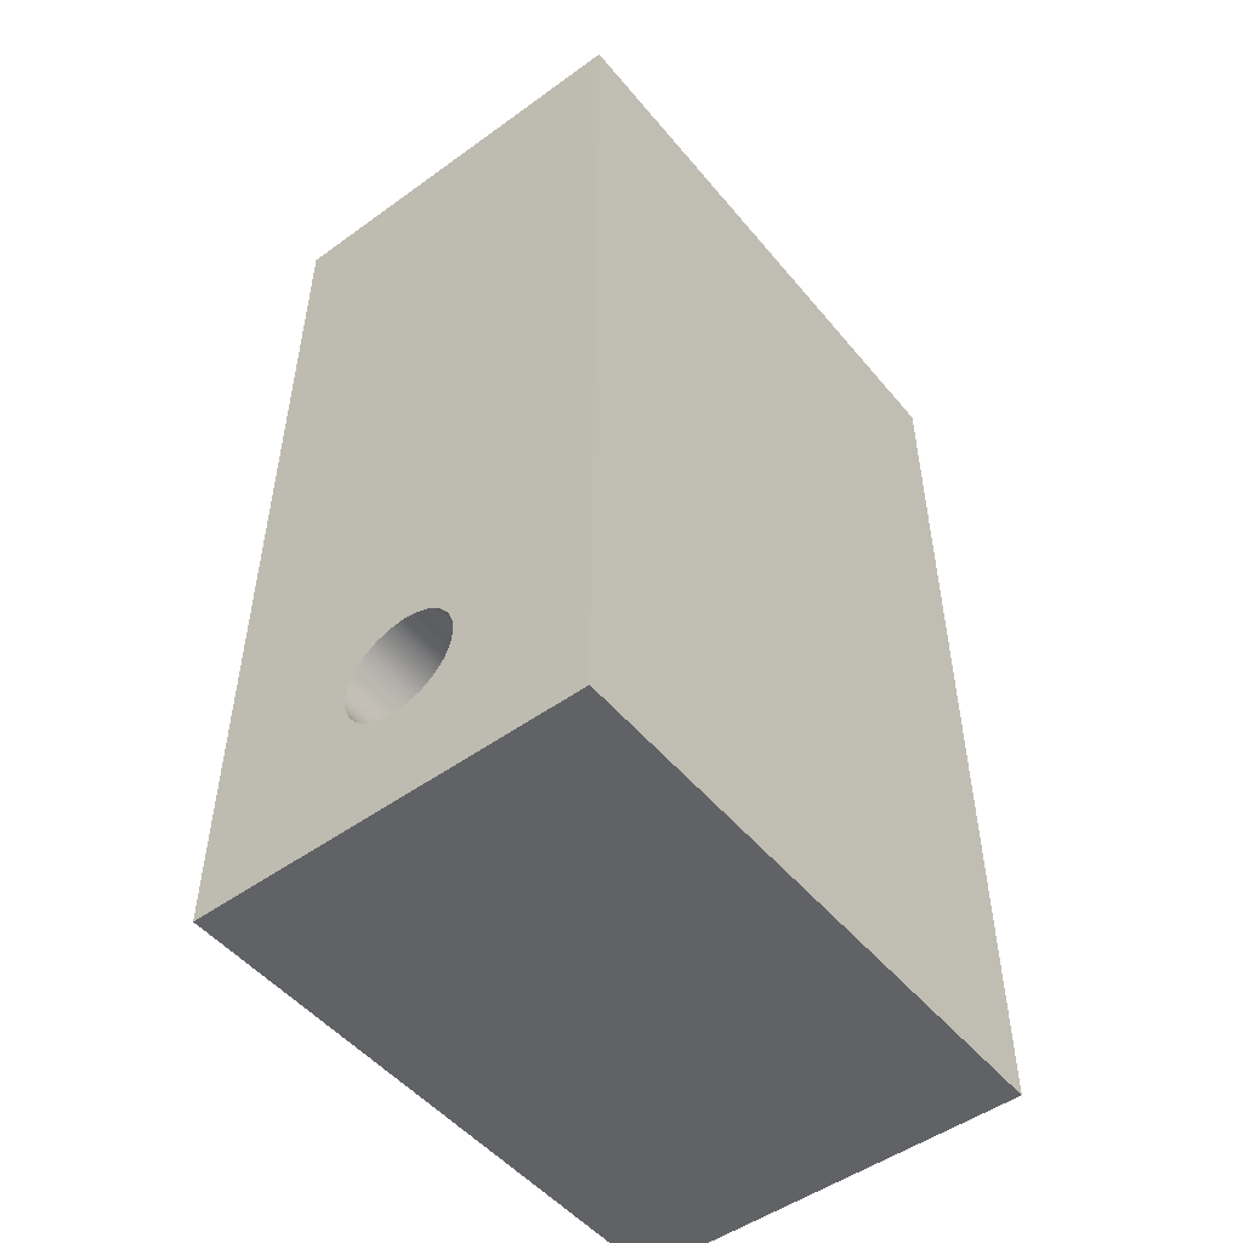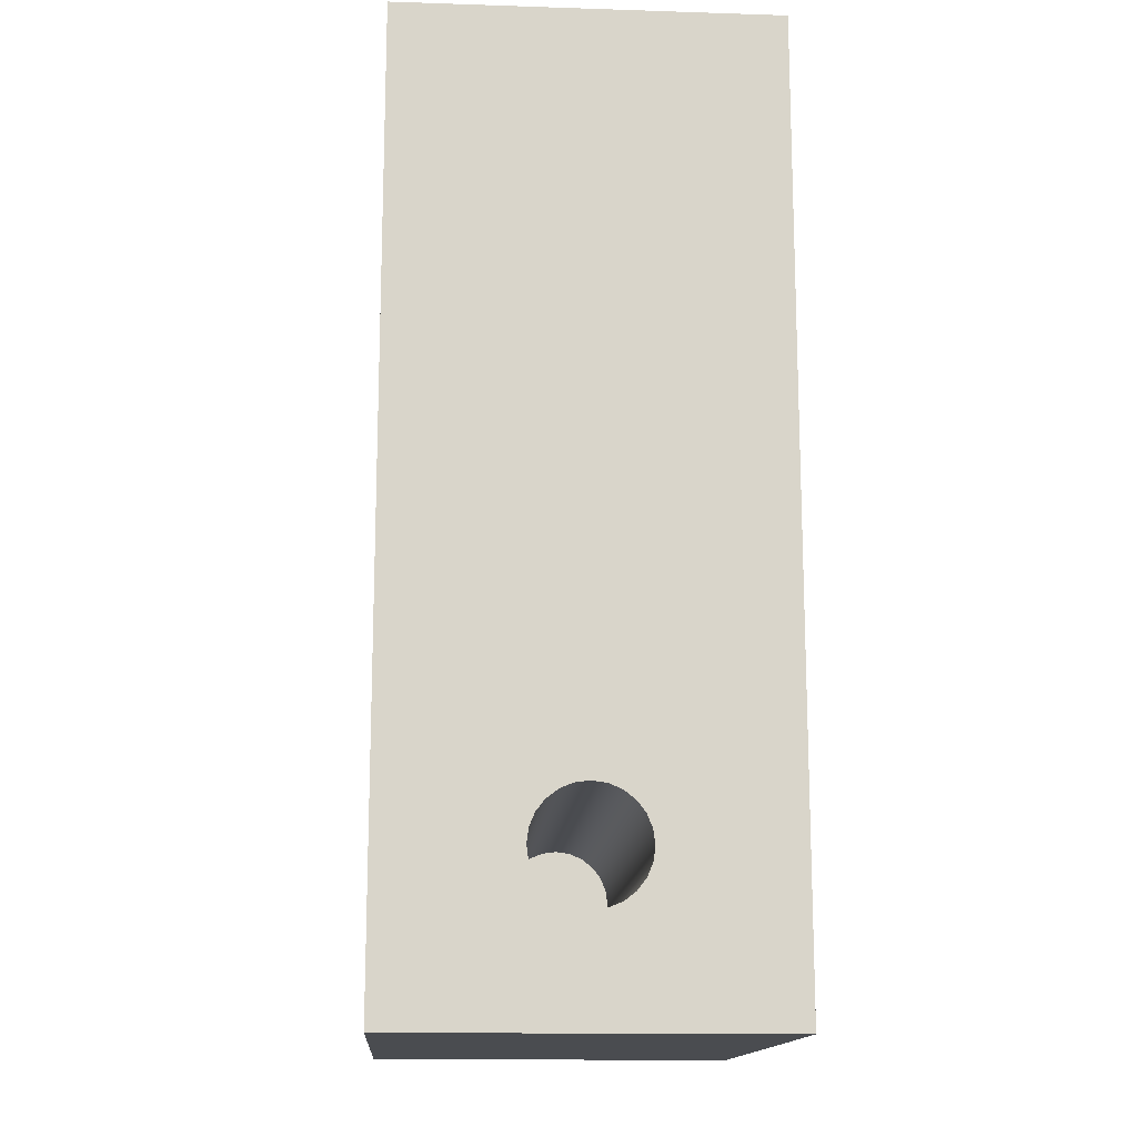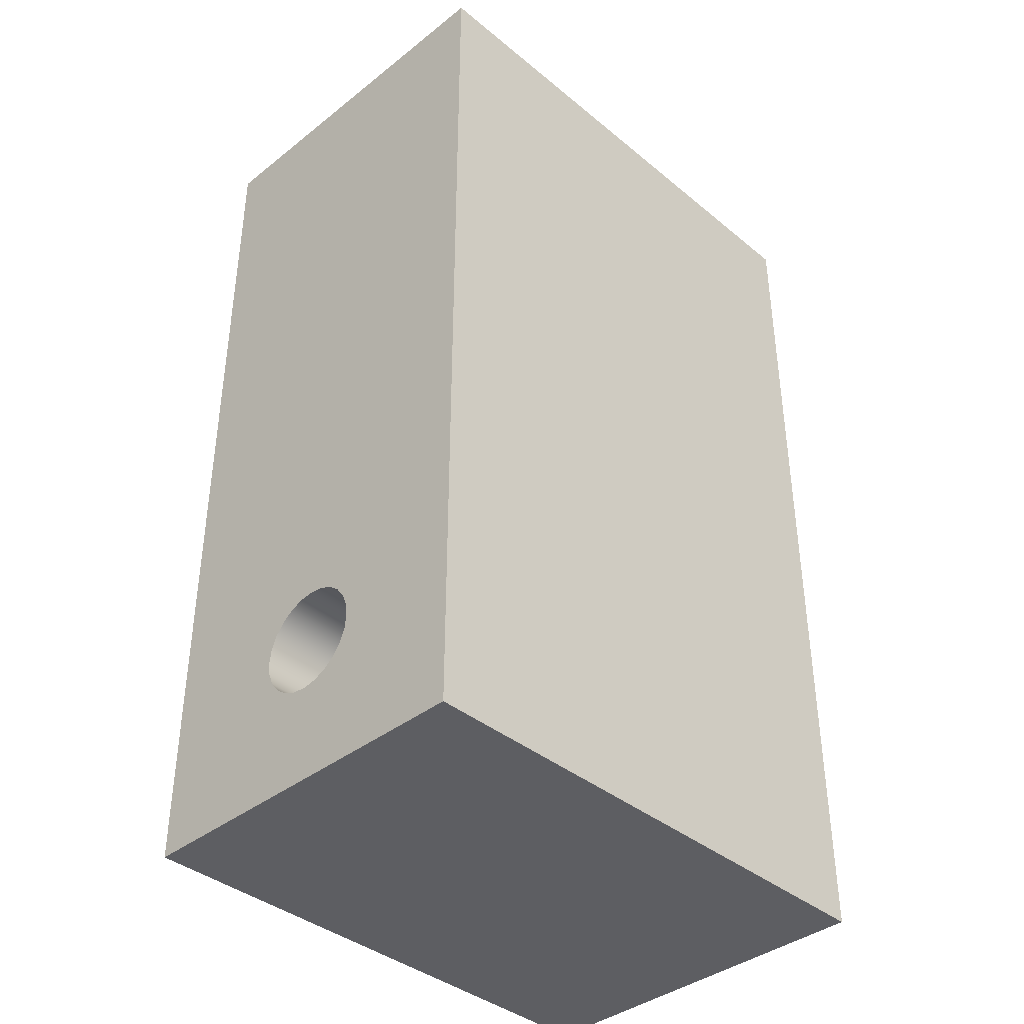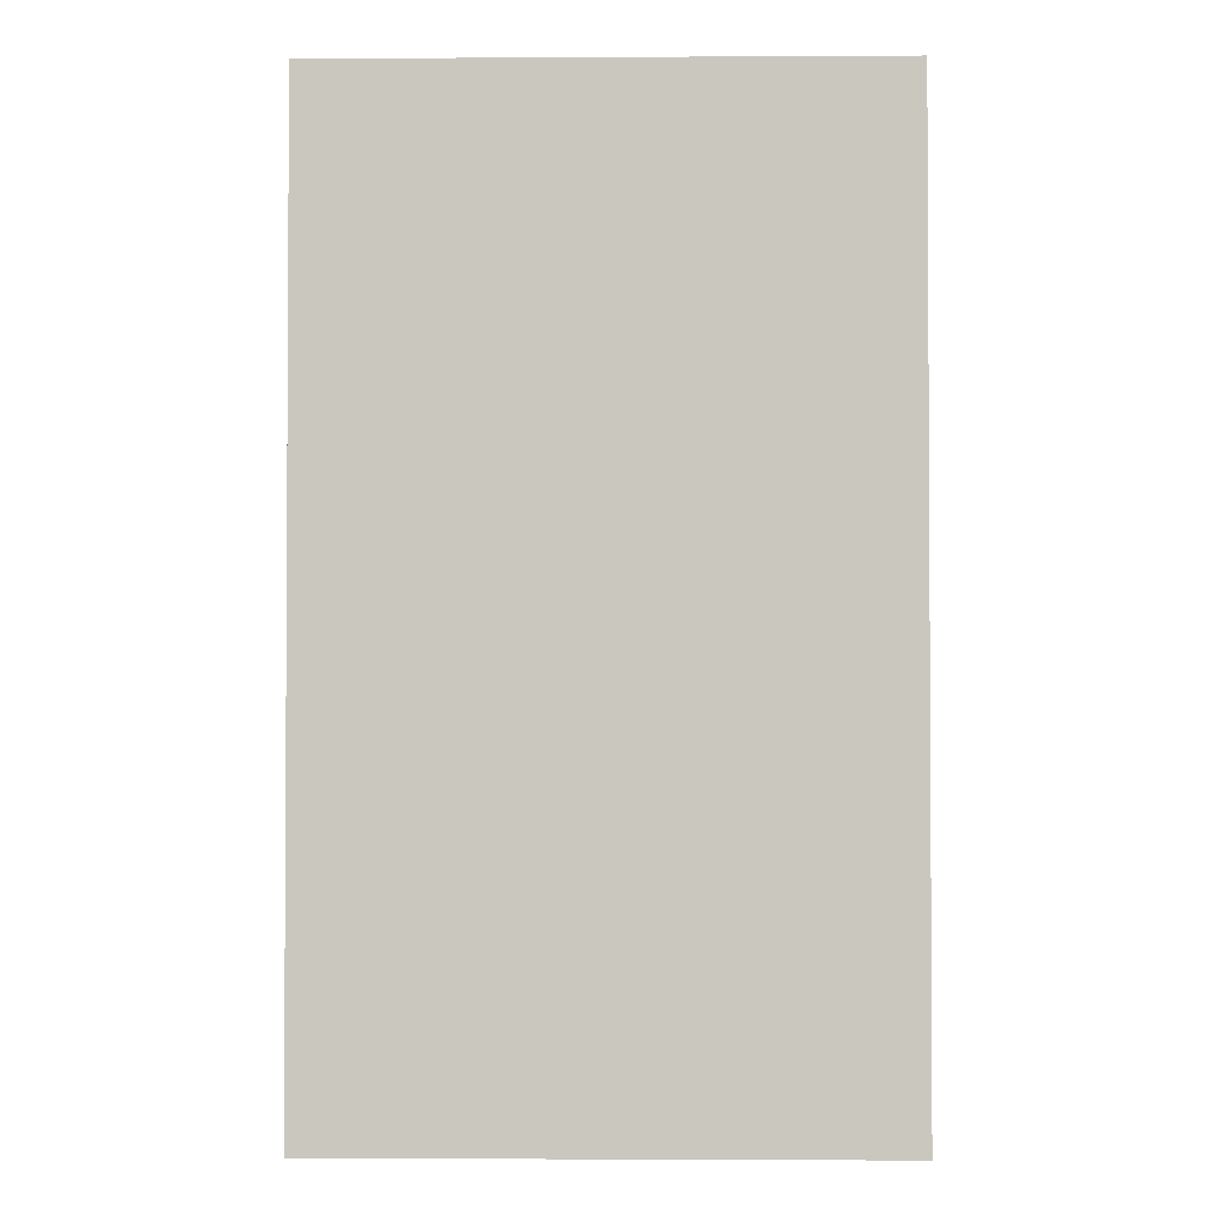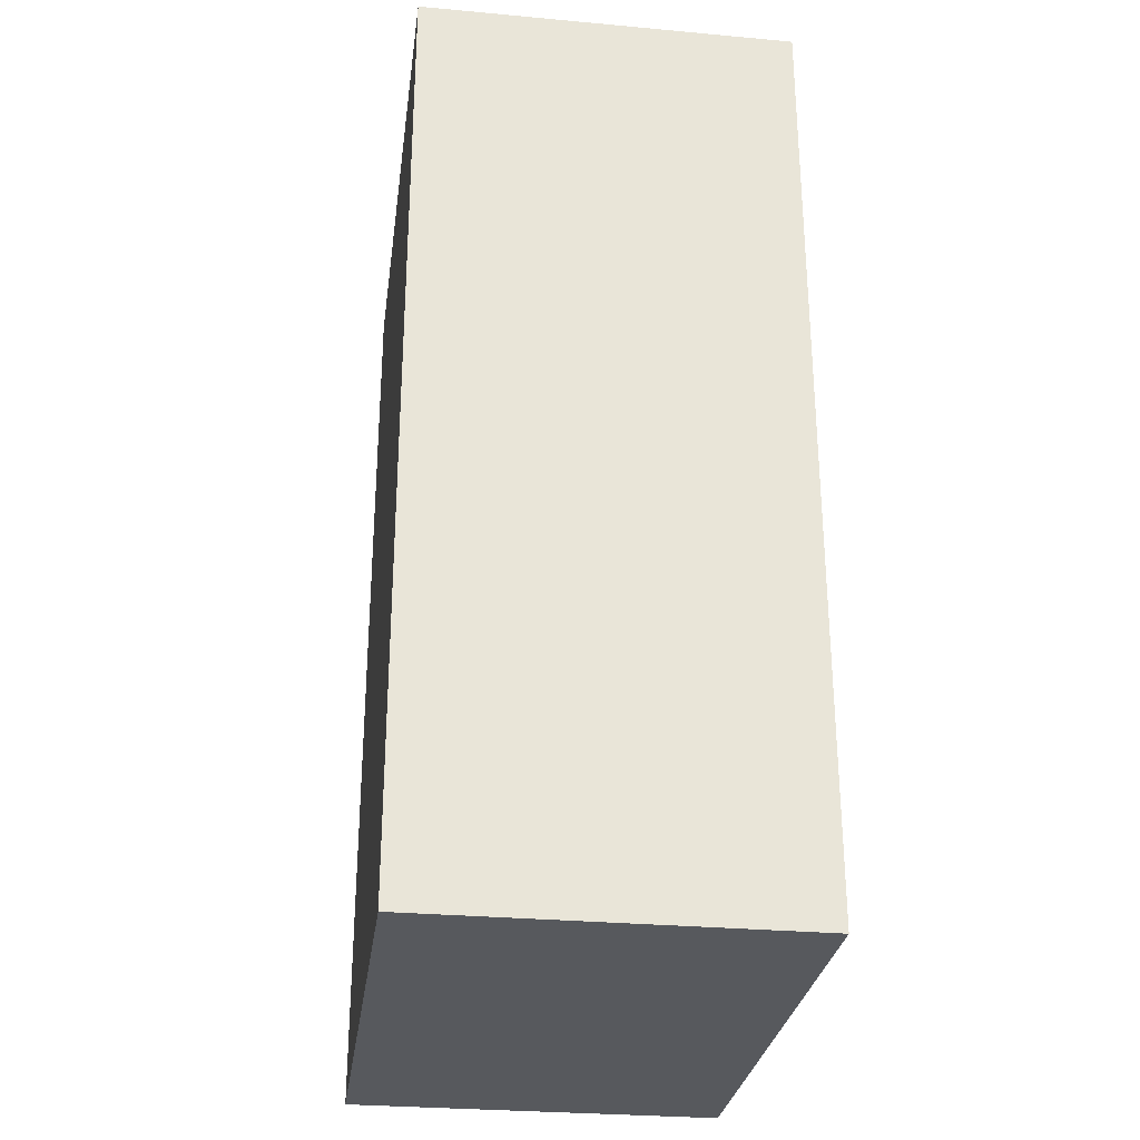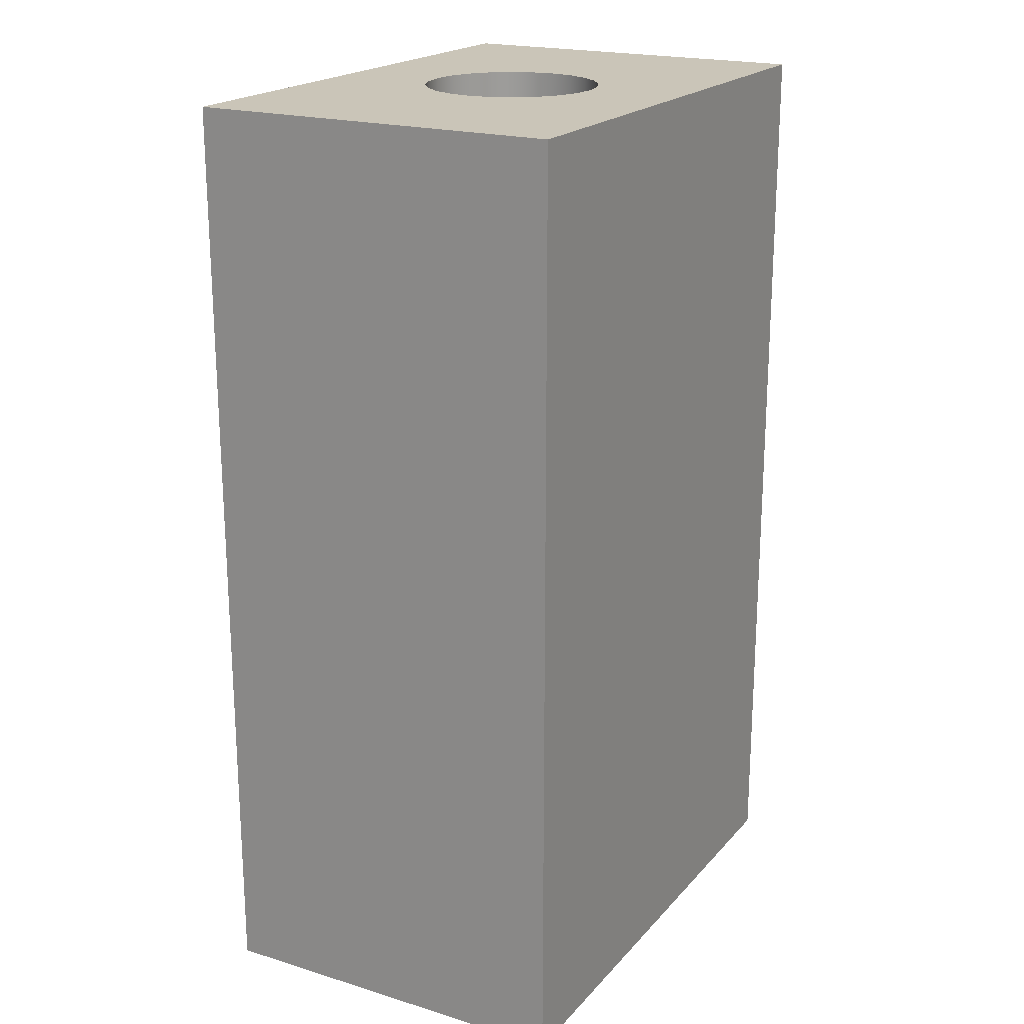
<metadata>
{"format":"obj","ext":"obj","renderer":"f3d","projection":"perspective","resolution":1024,"background":"white","views":[{"elev":-50.5,"azim":128.2,"up":"+Z"},{"elev":-14.7,"azim":86.0,"up":"+Z"},{"elev":-39.1,"azim":134.4,"up":"+Z"},{"elev":-2.0,"azim":1.1,"up":"+Z"},{"elev":-29.1,"azim":-97.7,"up":"+Z"},{"elev":20.3,"azim":-61.0,"up":"+Z"}]}
</metadata>
<code>
g Body1
v 35 15.5 10
v 35 15.38 10.91
v 35 15.03 11.75
v 35 14.47 12.47
v 35 13.75 13.03
v 35 12.91 13.38
v 35 12 13.5
v 35 11.09 13.38
v 35 10.25 13.03
v 35 9.525 12.47
v 35 8.969 11.75
v 35 8.619 10.91
v 35 8.5 10
v 35 8.619 9.094
v 35 8.969 8.25
v 35 9.525 7.525
v 35 10.25 6.969
v 35 11.09 6.619
v 35 12 6.5
v 35 12.91 6.619
v 35 13.75 6.969
v 35 14.47 7.525
v 35 15.03 8.25
v 35 15.38 9.094
v 5 15.5 10
v 5 15.38 9.094
v 5 15.03 8.25
v 5 14.47 7.525
v 5 13.75 6.969
v 5 12.91 6.619
v 5 12 6.5
v 5 11.09 6.619
v 5 10.25 6.969
v 5 9.525 7.525
v 5 8.969 8.25
v 5 8.619 9.094
v 5 8.5 10
v 5 8.619 10.91
v 5 8.969 11.75
v 5 9.525 12.47
v 5 10.25 13.03
v 5 11.09 13.38
v 5 12 13.5
v 5 12.91 13.38
v 5 13.75 13.03
v 5 14.47 12.47
v 5 15.03 11.75
v 5 15.38 10.91
v 17.5 17.7 60
v 16.02 17.51 60
v 14.65 16.94 60
v 13.47 16.03 60
v 12.56 14.85 60
v 11.99 13.48 60
v 11.8 12 60
v 11.99 10.52 60
v 12.56 9.15 60
v 13.47 7.969 60
v 14.65 7.064 60
v 16.02 6.494 60
v 17.5 6.3 60
v 18.98 6.494 60
v 20.35 7.064 60
v 21.53 7.969 60
v 22.44 9.15 60
v 23.01 10.52 60
v 23.2 12 60
v 23.01 13.48 60
v 22.44 14.85 60
v 21.53 16.03 60
v 20.35 16.94 60
v 18.98 17.51 60
v 17.5 17.7 41
v 18.98 17.51 41
v 20.35 16.94 41
v 21.53 16.03 41
v 22.44 14.85 41
v 23.01 13.48 41
v 23.2 12 41
v 23.01 10.52 41
v 22.44 9.15 41
v 21.53 7.969 41
v 20.35 7.064 41
v 18.98 6.494 41
v 17.5 6.3 41
v 16.02 6.494 41
v 14.65 7.064 41
v 13.47 7.969 41
v 12.56 9.15 41
v 11.99 10.52 41
v 11.8 12 41
v 11.99 13.48 41
v 12.56 14.85 41
v 13.47 16.03 41
v 14.65 16.94 41
v 16.02 17.51 41
v 17.5 14.7 25
v 18.2 14.61 25
v 18.85 14.34 25
v 19.41 13.91 25
v 19.84 13.35 25
v 20.11 12.7 25
v 20.2 12 25
v 20.11 11.3 25
v 19.84 10.65 25
v 19.41 10.09 25
v 18.85 9.662 25
v 18.2 9.392 25
v 17.5 9.3 25
v 16.8 9.392 25
v 16.15 9.662 25
v 15.59 10.09 25
v 15.16 10.65 25
v 14.89 11.3 25
v 14.8 12 25
v 14.89 12.7 25
v 15.16 13.35 25
v 15.59 13.91 25
v 16.15 14.34 25
v 16.8 14.61 25
v 17.5 12 22.5
v 19.96 12 24.25
v 19.53 12 23.59
v 18.96 12 23.06
v 18.26 12 22.68
v 16.86 14.37 24.25
v 16.97 13.97 23.59
v 17.12 13.41 23.06
v 17.3 12.74 22.68
v 17.5 12.76 22.68
v 17.5 13.46 23.06
v 17.5 14.03 23.59
v 17.5 14.46 24.25
v 16.27 14.13 24.25
v 16.48 13.76 23.59
v 16.77 13.26 23.06
v 17.12 12.66 22.68
v 15.76 13.74 24.25
v 16.06 13.44 23.59
v 16.47 13.03 23.06
v 16.96 12.54 22.68
v 15.37 13.23 24.25
v 15.74 13.02 23.59
v 16.24 12.73 23.06
v 16.84 12.38 22.68
v 15.13 12.64 24.25
v 15.53 12.53 23.59
v 16.09 12.38 23.06
v 16.76 12.2 22.68
v 15.04 12 24.25
v 15.47 12 23.59
v 16.04 12 23.06
v 16.74 12 22.68
v 15.13 11.36 24.25
v 15.53 11.47 23.59
v 16.09 11.62 23.06
v 16.76 11.8 22.68
v 15.37 10.77 24.25
v 15.74 10.98 23.59
v 16.24 11.27 23.06
v 16.84 11.62 22.68
v 15.76 10.26 24.25
v 16.06 10.56 23.59
v 16.47 10.97 23.06
v 16.96 11.46 22.68
v 16.27 9.871 24.25
v 16.48 10.24 23.59
v 16.77 10.74 23.06
v 17.12 11.34 22.68
v 16.86 9.626 24.25
v 16.97 10.03 23.59
v 17.12 10.59 23.06
v 17.3 11.26 22.68
v 17.5 9.542 24.25
v 17.5 9.965 23.59
v 17.5 10.54 23.06
v 17.5 11.24 22.68
v 18.14 9.626 24.25
v 18.03 10.03 23.59
v 17.88 10.59 23.06
v 17.7 11.26 22.68
v 18.73 9.871 24.25
v 18.52 10.24 23.59
v 18.23 10.74 23.06
v 17.88 11.34 22.68
v 19.24 10.26 24.25
v 18.94 10.56 23.59
v 18.53 10.97 23.06
v 18.04 11.46 22.68
v 19.63 10.77 24.25
v 19.26 10.98 23.59
v 18.76 11.27 23.06
v 18.16 11.62 22.68
v 19.87 11.36 24.25
v 19.47 11.47 23.59
v 18.91 11.62 23.06
v 18.24 11.8 22.68
v 19.87 12.64 24.25
v 19.47 12.53 23.59
v 18.91 12.38 23.06
v 18.24 12.2 22.68
v 19.63 13.23 24.25
v 19.26 13.02 23.59
v 18.76 12.73 23.06
v 18.16 12.38 22.68
v 19.24 13.74 24.25
v 18.94 13.44 23.59
v 18.53 13.03 23.06
v 18.04 12.54 22.68
v 18.73 14.13 24.25
v 18.52 13.76 23.59
v 18.23 13.26 23.06
v 17.88 12.66 22.68
v 18.14 14.37 24.25
v 18.03 13.97 23.59
v 17.88 13.41 23.06
v 17.7 12.74 22.68
v 35 24 0
v 0 24 0
v 0 24 60
v 35 24 60
v 35 -0 0
v 35 0 60
v 0 0 0
v 0 0 60
f 2 48 1
f 1 48 25
f 1 25 24
f 24 25 26
f 24 26 23
f 23 26 27
f 23 27 22
f 22 27 28
f 22 28 21
f 21 28 29
f 21 29 20
f 20 29 30
f 20 30 19
f 19 30 31
f 19 31 18
f 18 31 32
f 18 32 17
f 17 32 33
f 17 33 16
f 16 33 34
f 16 34 15
f 15 34 35
f 15 35 14
f 14 35 36
f 14 36 13
f 13 36 37
f 13 37 12
f 12 37 38
f 12 38 11
f 11 38 39
f 11 39 10
f 10 39 40
f 10 40 9
f 9 40 41
f 9 41 8
f 8 41 42
f 8 42 7
f 7 42 43
f 7 43 6
f 6 43 44
f 6 44 5
f 5 44 45
f 5 45 4
f 4 45 46
f 4 46 3
f 3 46 47
f 3 47 2
f 2 47 48
f 48 38 25
f 25 38 37
f 25 37 26
f 26 37 36
f 26 36 27
f 27 36 35
f 27 35 28
f 28 35 34
f 28 34 29
f 29 34 33
f 29 33 30
f 30 33 32
f 30 32 31
f 38 48 39
f 39 48 47
f 39 47 40
f 40 47 46
f 40 46 41
f 41 46 45
f 41 45 42
f 42 45 44
f 42 44 43
f 50 96 49
f 49 96 73
f 49 73 72
f 72 73 74
f 72 74 71
f 71 74 75
f 71 75 70
f 70 75 76
f 70 76 69
f 69 76 77
f 69 77 68
f 68 77 78
f 68 78 67
f 67 78 79
f 67 79 66
f 66 79 80
f 66 80 65
f 65 80 81
f 65 81 64
f 64 81 82
f 64 82 63
f 63 82 83
f 63 83 62
f 62 83 84
f 62 84 61
f 61 84 85
f 61 85 60
f 60 85 86
f 60 86 59
f 59 86 87
f 59 87 58
f 58 87 88
f 58 88 57
f 57 88 89
f 57 89 56
f 56 89 90
f 56 90 55
f 55 90 91
f 55 91 54
f 54 91 92
f 54 92 53
f 53 92 93
f 53 93 52
f 52 93 94
f 52 94 51
f 51 94 95
f 51 95 50
f 50 95 96
f 96 120 73
f 73 120 97
f 73 97 74
f 74 97 98
f 74 98 75
f 75 98 99
f 75 99 76
f 76 99 100
f 76 100 77
f 77 100 101
f 77 101 78
f 78 101 102
f 78 102 79
f 79 102 103
f 79 103 80
f 80 103 104
f 80 104 81
f 81 104 105
f 81 105 82
f 82 105 106
f 82 106 83
f 83 106 107
f 83 107 84
f 84 107 108
f 84 108 85
f 85 108 109
f 85 109 86
f 86 109 110
f 86 110 87
f 87 110 111
f 87 111 88
f 88 111 112
f 88 112 89
f 89 112 113
f 89 113 90
f 90 113 114
f 90 114 91
f 91 114 115
f 91 115 92
f 92 115 116
f 92 116 93
f 93 116 117
f 93 117 94
f 94 117 118
f 94 118 95
f 95 118 119
f 95 119 96
f 96 119 120
f 120 126 97
f 97 126 133
f 97 133 98
f 98 133 214
f 98 214 99
f 99 214 210
f 99 210 100
f 100 210 206
f 100 206 101
f 101 206 202
f 101 202 102
f 102 202 198
f 102 198 103
f 103 198 122
f 103 122 104
f 104 122 194
f 104 194 105
f 105 194 190
f 105 190 106
f 106 190 186
f 106 186 107
f 107 186 182
f 107 182 108
f 108 182 178
f 108 178 109
f 109 178 174
f 109 174 110
f 110 174 170
f 110 170 111
f 111 170 166
f 111 166 112
f 112 166 162
f 112 162 113
f 113 162 158
f 113 158 114
f 114 158 154
f 114 154 115
f 115 154 150
f 115 150 116
f 116 150 146
f 116 146 117
f 117 146 142
f 117 142 118
f 118 142 138
f 118 138 119
f 119 138 134
f 119 134 120
f 120 134 126
f 125 121 197
f 197 121 193
f 193 121 189
f 189 121 185
f 185 121 181
f 181 121 177
f 177 121 173
f 173 121 169
f 165 121 161
f 161 121 157
f 157 121 153
f 153 121 149
f 149 121 145
f 145 121 141
f 141 121 137
f 129 121 130
f 130 121 217
f 217 121 213
f 213 121 209
f 209 121 205
f 205 121 201
f 201 121 125
f 122 123 194
f 194 123 195
f 194 195 190
f 190 195 191
f 190 191 186
f 186 191 187
f 186 187 182
f 182 187 183
f 182 183 178
f 178 183 179
f 178 179 174
f 174 179 175
f 174 175 170
f 170 175 171
f 170 171 166
f 166 171 167
f 166 167 162
f 162 167 163
f 162 163 158
f 158 163 159
f 158 159 154
f 154 159 155
f 154 155 150
f 150 155 151
f 150 151 146
f 146 151 147
f 146 147 142
f 142 147 143
f 142 143 138
f 138 143 139
f 138 139 134
f 134 139 135
f 134 135 126
f 126 135 127
f 126 127 133
f 133 127 132
f 133 132 214
f 214 132 215
f 214 215 210
f 210 215 211
f 210 211 206
f 206 211 207
f 206 207 202
f 202 207 203
f 202 203 198
f 198 203 199
f 198 199 122
f 122 199 123
f 123 124 195
f 195 124 196
f 195 196 191
f 191 196 192
f 191 192 187
f 187 192 188
f 187 188 183
f 183 188 184
f 183 184 179
f 179 184 180
f 179 180 175
f 175 180 176
f 175 176 171
f 171 176 172
f 171 172 167
f 167 172 168
f 167 168 163
f 163 168 164
f 163 164 159
f 159 164 160
f 159 160 155
f 155 160 156
f 155 156 151
f 151 156 152
f 151 152 147
f 147 152 148
f 147 148 143
f 143 148 144
f 143 144 139
f 139 144 140
f 139 140 135
f 135 140 136
f 135 136 127
f 127 136 128
f 127 128 132
f 132 128 131
f 132 131 215
f 215 131 216
f 215 216 211
f 211 216 212
f 211 212 207
f 207 212 208
f 207 208 203
f 203 208 204
f 203 204 199
f 199 204 200
f 199 200 123
f 123 200 124
f 124 125 196
f 196 125 197
f 196 197 192
f 192 197 193
f 192 193 188
f 188 193 189
f 188 189 184
f 184 189 185
f 184 185 180
f 180 185 181
f 180 181 176
f 176 181 177
f 176 177 172
f 172 177 173
f 172 173 168
f 168 173 169
f 168 169 164
f 164 169 165
f 164 165 160
f 160 165 161
f 160 161 156
f 156 161 157
f 156 157 152
f 152 157 153
f 152 153 148
f 148 153 149
f 148 149 144
f 144 149 145
f 144 145 140
f 140 145 141
f 140 141 136
f 136 141 137
f 136 137 128
f 128 137 129
f 128 129 131
f 131 129 130
f 131 130 216
f 216 130 217
f 216 217 212
f 212 217 213
f 212 213 208
f 208 213 209
f 208 209 204
f 204 209 205
f 204 205 200
f 200 205 201
f 200 201 124
f 124 201 125
f 169 121 165
f 137 121 129
f 218 219 221
f 221 219 220
f 2 1 218
f 218 1 24
f 218 24 23
f 23 22 218
f 218 22 21
f 218 21 20
f 20 19 218
f 218 19 222
f 222 19 18
f 222 18 17
f 17 16 222
f 222 16 15
f 222 15 14
f 14 13 222
f 222 13 12
f 222 12 223
f 223 12 11
f 223 11 10
f 10 9 223
f 223 9 8
f 223 8 7
f 223 7 221
f 221 7 6
f 221 6 5
f 5 4 221
f 221 4 3
f 221 3 2
f 221 2 218
f 224 222 225
f 225 222 223
f 219 224 220
f 220 224 225
f 72 221 49
f 49 221 220
f 49 220 50
f 50 220 51
f 51 220 52
f 52 220 53
f 53 220 54
f 54 220 55
f 55 220 225
f 55 225 56
f 56 225 57
f 57 225 58
f 58 225 59
f 59 225 60
f 60 225 61
f 61 225 223
f 61 223 62
f 62 223 63
f 63 223 64
f 64 223 65
f 65 223 66
f 66 223 67
f 67 223 221
f 67 221 68
f 68 221 69
f 69 221 70
f 70 221 71
f 71 221 72
f 219 218 224
f 224 218 222

</code>
